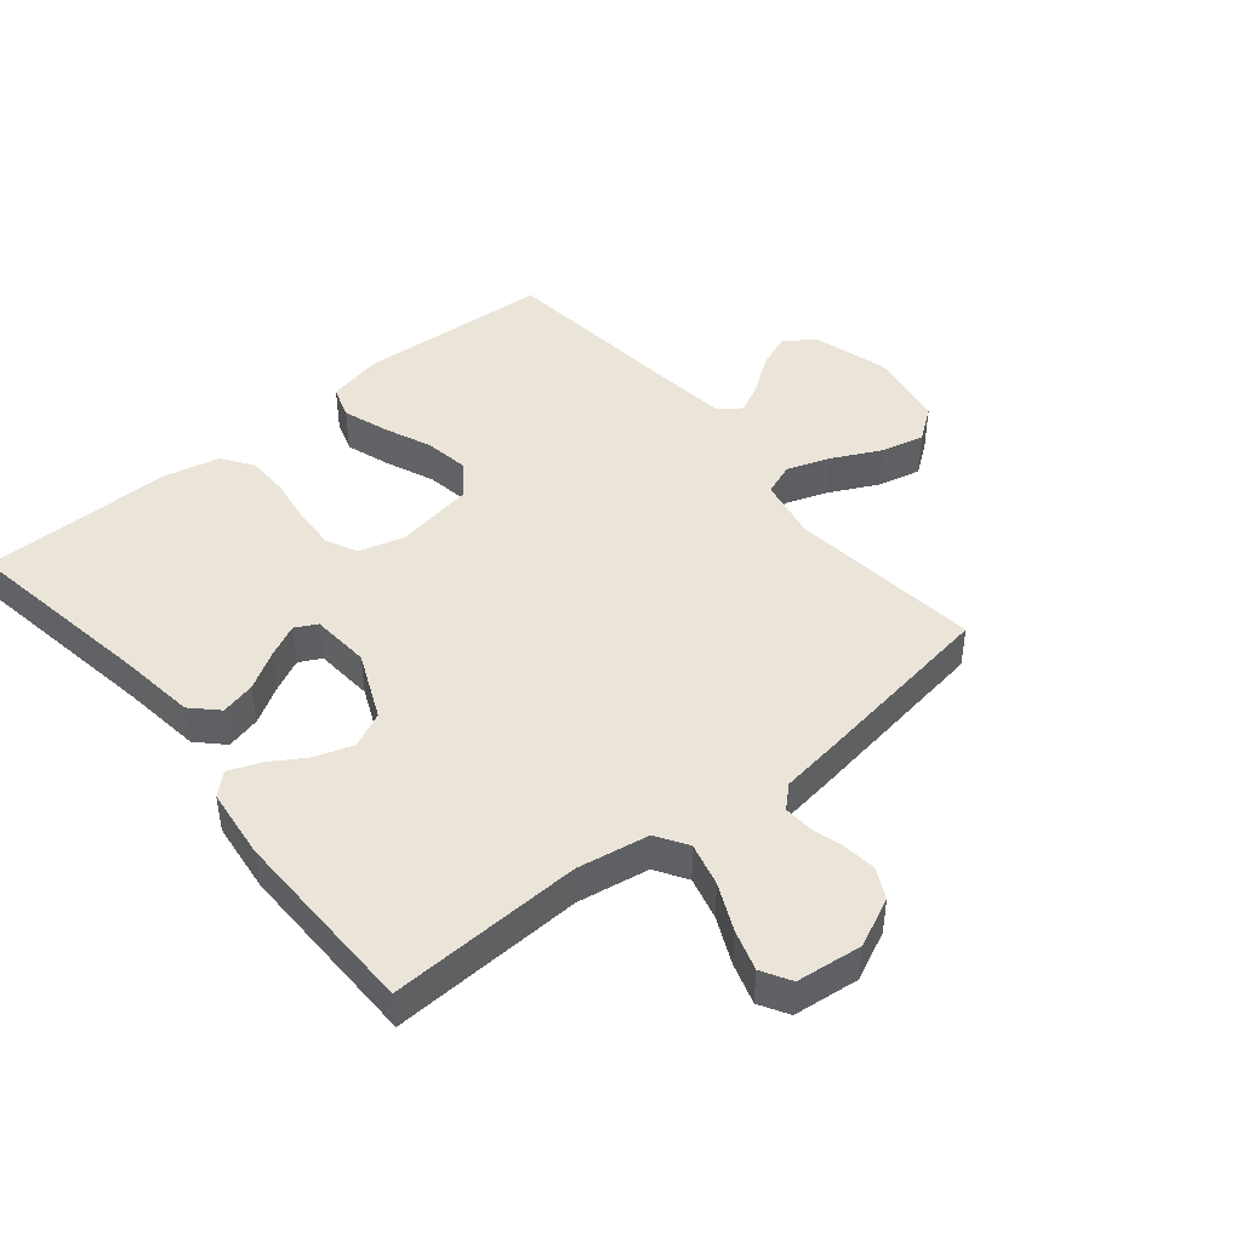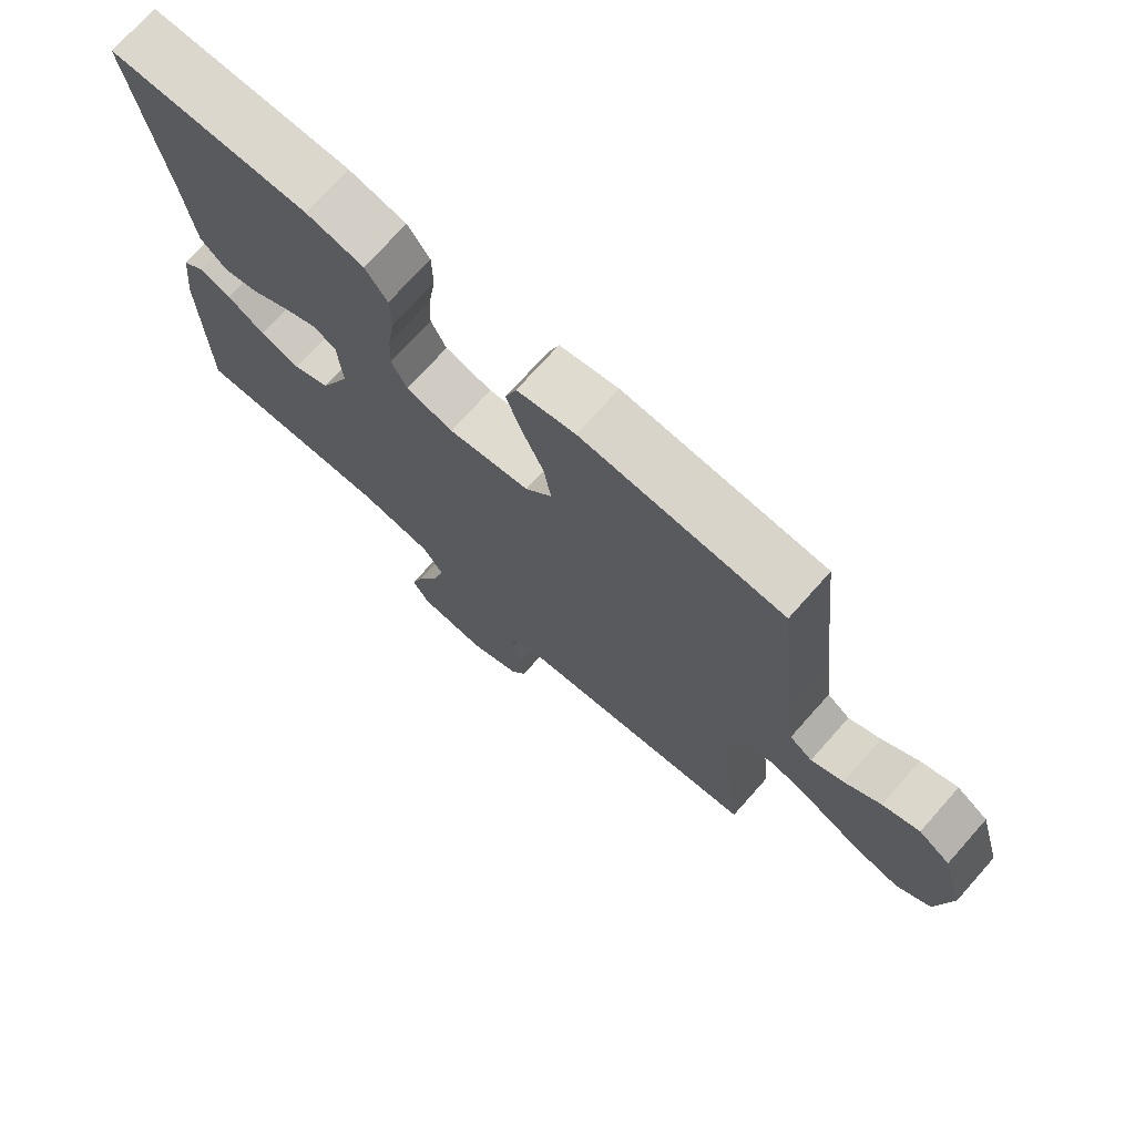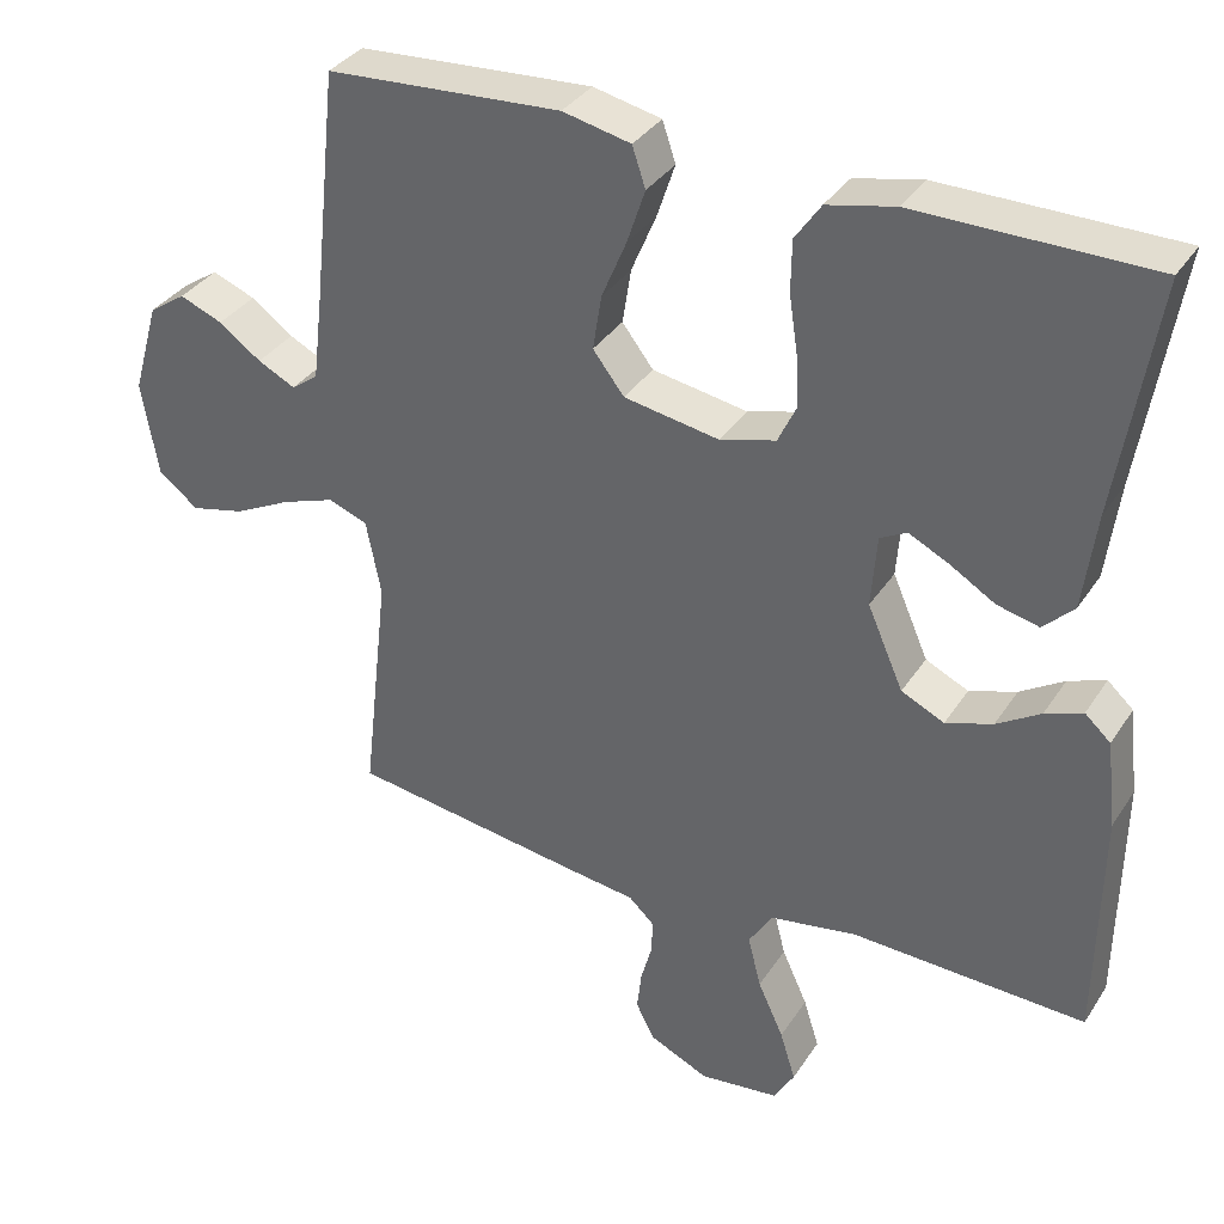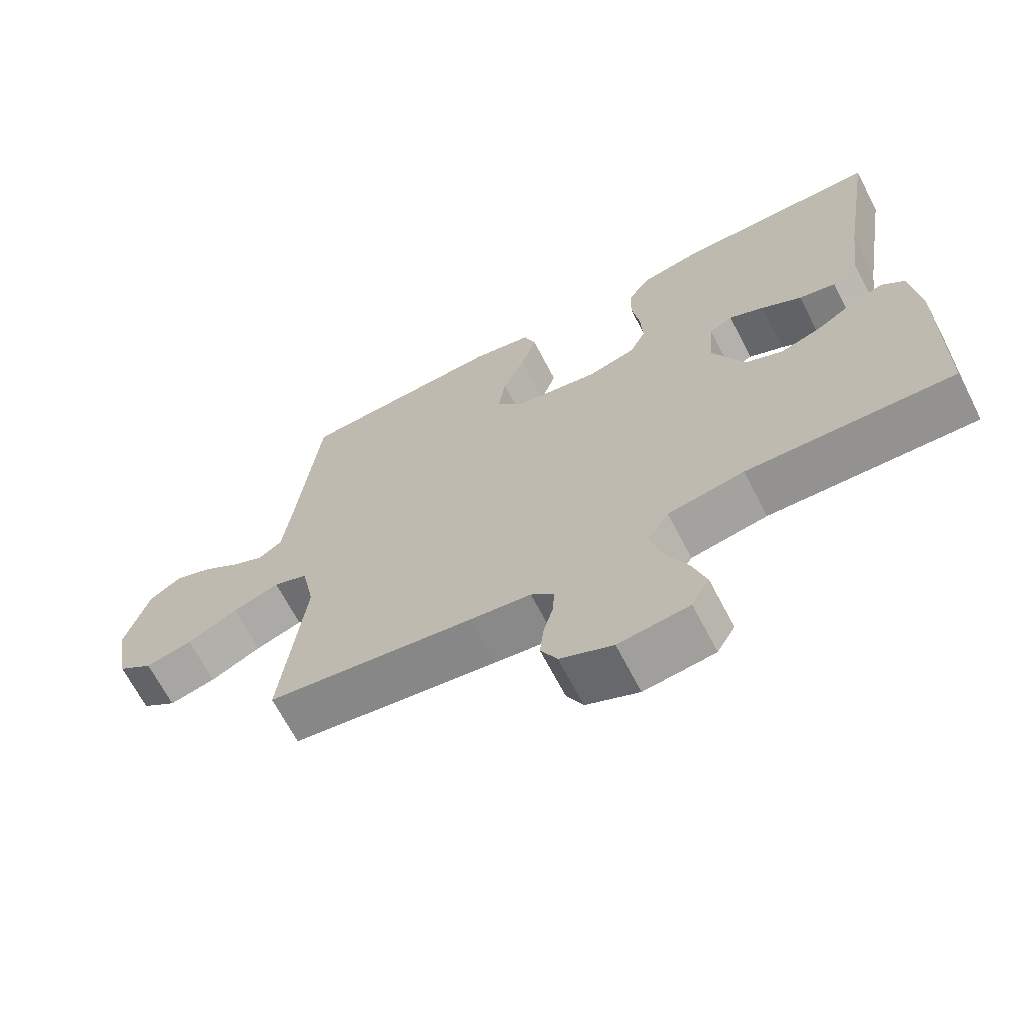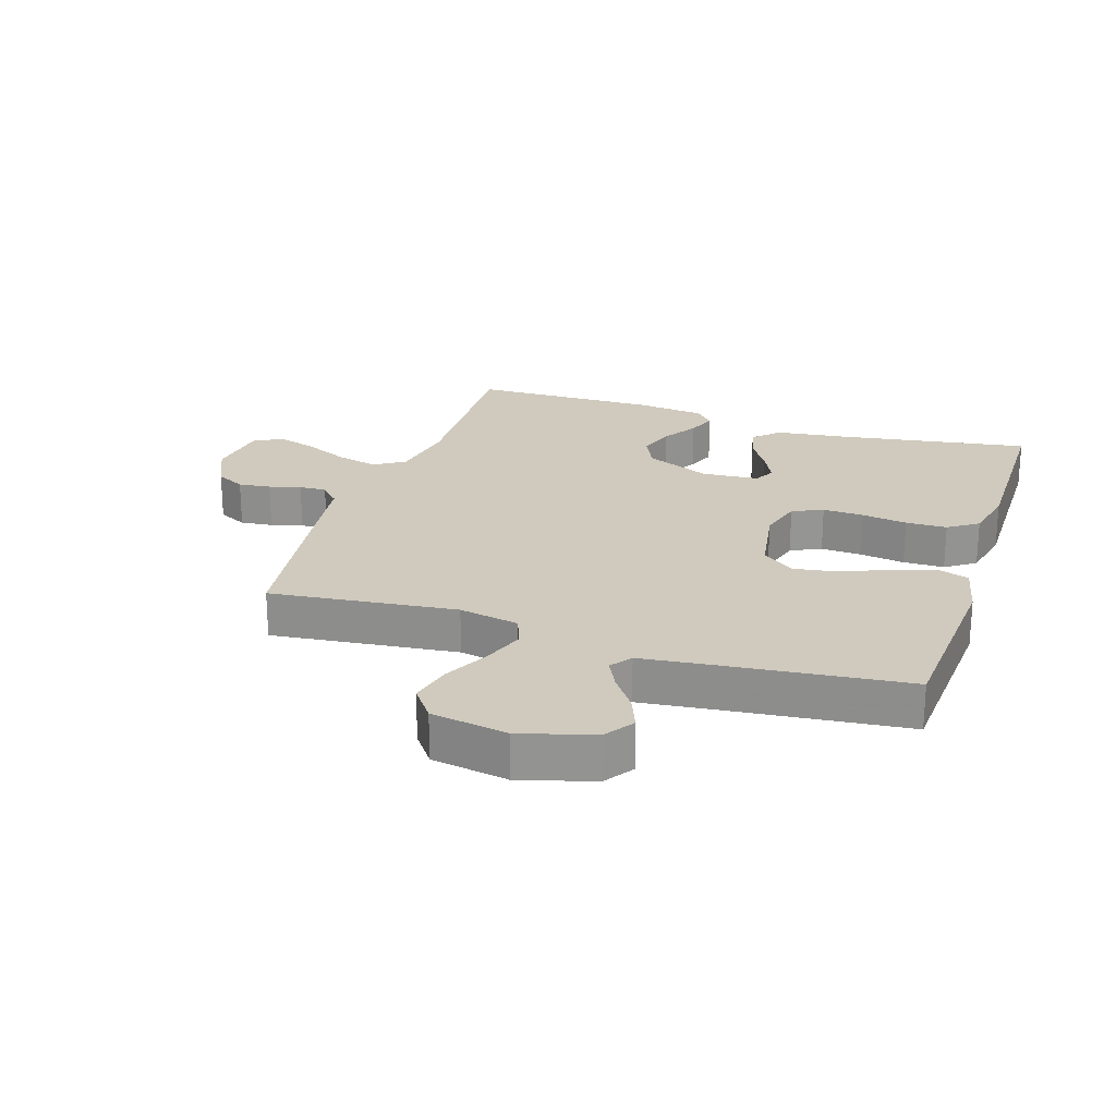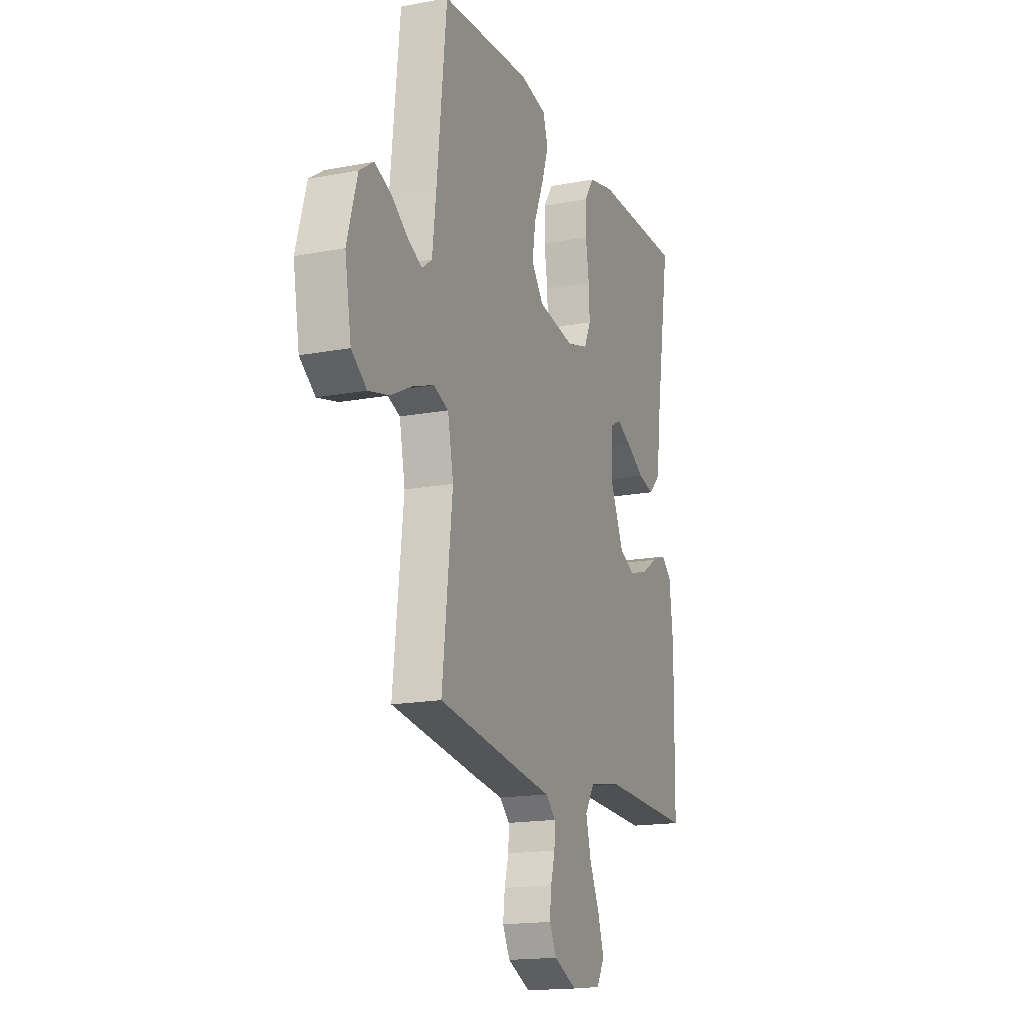
<metadata>
{"format":"obj","ext":"obj","renderer":"f3d","projection":"perspective","resolution":1024,"background":"white","views":[{"elev":44.9,"azim":140.5,"up":"+Y"},{"elev":73.0,"azim":-138.3,"up":"+Z"},{"elev":34.9,"azim":28.6,"up":"+Z"},{"elev":-67.7,"azim":27.5,"up":"+Z"},{"elev":23.1,"azim":-71.9,"up":"+Y"},{"elev":-16.7,"azim":-69.0,"up":"+Z"}]}
</metadata>
<code>
v -0.5 0.07 0.5
v -0.2 0.07 0.519
v -0.113 0.07 0.5
v -0.096 0.07 0.449
v -0.119 0.07 0.38
v -0.151 0.07 0.304
v -0.162 0.07 0.234
v -0.122 0.07 0.182
v 0 0.07 0.161
v 0.071 0.07 0.181
v 0.094 0.07 0.23
v 0.091 0.07 0.296
v 0.08 0.07 0.369
v 0.081 0.07 0.435
v 0.114 0.07 0.483
v 0.2 0.07 0.502
v 0.5 0.07 0.5
v 0.452 0.07 0.2
v 0.436 0.07 0.076
v 0.397 0.07 0.037
v 0.343 0.07 0.05
v 0.285 0.07 0.085
v 0.234 0.07 0.11
v 0.2 0.07 0.092
v 0.193 0.07 0
v 0.239 0.07 -0.105
v 0.294 0.07 -0.131
v 0.354 0.07 -0.111
v 0.41 0.07 -0.076
v 0.458 0.07 -0.058
v 0.491 0.07 -0.088
v 0.504 0.07 -0.2
v 0.5 0.07 -0.5
v 0.2 0.07 -0.488
v 0.089 0.07 -0.507
v 0.058 0.07 -0.556
v 0.075 0.07 -0.623
v 0.108 0.07 -0.695
v 0.128 0.07 -0.759
v 0.102 0.07 -0.804
v 0 0.07 -0.816
v -0.076 0.07 -0.781
v -0.1 0.07 -0.734
v -0.094 0.07 -0.682
v -0.08 0.07 -0.631
v -0.078 0.07 -0.587
v -0.111 0.07 -0.556
v -0.2 0.07 -0.544
v -0.5 0.07 -0.5
v -0.466 0.07 -0.2
v -0.485 0.07 -0.103
v -0.535 0.07 -0.084
v -0.603 0.07 -0.108
v -0.677 0.07 -0.145
v -0.745 0.07 -0.161
v -0.796 0.07 -0.123
v -0.817 0.07 0
v -0.783 0.07 0.118
v -0.736 0.07 0.15
v -0.681 0.07 0.128
v -0.627 0.07 0.089
v -0.579 0.07 0.065
v -0.545 0.07 0.09
v -0.532 0.07 0.2
v -0.5 0 0.5
v -0.2 0 0.519
v -0.113 0 0.5
v -0.096 0 0.449
v -0.119 0 0.38
v -0.151 0 0.304
v -0.162 0 0.234
v -0.122 0 0.182
v 0 0 0.161
v 0.071 0 0.181
v 0.094 0 0.23
v 0.091 0 0.296
v 0.08 0 0.369
v 0.081 0 0.435
v 0.114 0 0.483
v 0.2 0 0.502
v 0.5 0 0.5
v 0.452 0 0.2
v 0.436 0 0.076
v 0.397 0 0.037
v 0.343 0 0.05
v 0.285 0 0.085
v 0.234 0 0.11
v 0.2 0 0.092
v 0.193 0 0
v 0.239 0 -0.105
v 0.294 0 -0.131
v 0.354 0 -0.111
v 0.41 0 -0.076
v 0.458 0 -0.058
v 0.491 0 -0.088
v 0.504 0 -0.2
v 0.5 0 -0.5
v 0.2 0 -0.488
v 0.089 0 -0.507
v 0.058 0 -0.556
v 0.075 0 -0.623
v 0.108 0 -0.695
v 0.128 0 -0.759
v 0.102 0 -0.804
v 0 0 -0.816
v -0.076 0 -0.781
v -0.1 0 -0.734
v -0.094 0 -0.682
v -0.08 0 -0.631
v -0.078 0 -0.587
v -0.111 0 -0.556
v -0.2 0 -0.544
v -0.5 0 -0.5
v -0.466 0 -0.2
v -0.485 0 -0.103
v -0.535 0 -0.084
v -0.603 0 -0.108
v -0.677 0 -0.145
v -0.745 0 -0.161
v -0.796 0 -0.123
v -0.817 0 0
v -0.783 0 0.118
v -0.736 0 0.15
v -0.681 0 0.128
v -0.627 0 0.089
v -0.579 0 0.065
v -0.545 0 0.09
v -0.532 0 0.2
f 58 59 60 61
f 58 61 62
f 57 58 62
f 56 57 62
f 53 54 55 56
f 52 53 56 62
f 51 52 62 63
f 47 48 49 50
f 46 47 50 51
f 42 43 44 45
f 42 45 46
f 41 42 46
f 40 41 46
f 37 38 39 40
f 36 37 40 46
f 35 36 46 51
f 31 32 33 34
f 28 29 30 31
f 27 28 31 34
f 26 27 34 35
f 19 20 21 22
f 18 19 22 23
f 17 18 23
f 16 17 23 24
f 12 13 14 15
f 11 12 15 16
f 3 4 5 6
f 1 2 3 6
f 64 1 6 7
f 63 64 7 8
f 51 63 8 9
f 25 26 35 51
f 25 51 9 10
f 11 16 24 25
f 10 11 25
f 125 124 123 122
f 126 125 122
f 126 122 121
f 126 121 120
f 120 119 118 117
f 126 120 117 116
f 127 126 116 115
f 114 113 112 111
f 115 114 111 110
f 109 108 107 106
f 110 109 106
f 110 106 105
f 110 105 104
f 104 103 102 101
f 110 104 101 100
f 115 110 100 99
f 98 97 96 95
f 95 94 93 92
f 98 95 92 91
f 99 98 91 90
f 86 85 84 83
f 87 86 83 82
f 87 82 81
f 88 87 81 80
f 79 78 77 76
f 80 79 76 75
f 70 69 68 67
f 70 67 66 65
f 71 70 65 128
f 72 71 128 127
f 73 72 127 115
f 115 99 90 89
f 74 73 115 89
f 89 88 80 75
f 89 75 74
f 1 65 66 2
f 2 66 67 3
f 3 67 68 4
f 4 68 69 5
f 5 69 70 6
f 6 70 71 7
f 7 71 72 8
f 8 72 73 9
f 9 73 74 10
f 10 74 75 11
f 11 75 76 12
f 12 76 77 13
f 13 77 78 14
f 14 78 79 15
f 15 79 80 16
f 16 80 81 17
f 17 81 82 18
f 18 82 83 19
f 19 83 84 20
f 20 84 85 21
f 21 85 86 22
f 22 86 87 23
f 23 87 88 24
f 24 88 89 25
f 25 89 90 26
f 26 90 91 27
f 27 91 92 28
f 28 92 93 29
f 29 93 94 30
f 30 94 95 31
f 31 95 96 32
f 32 96 97 33
f 33 97 98 34
f 34 98 99 35
f 35 99 100 36
f 36 100 101 37
f 37 101 102 38
f 38 102 103 39
f 39 103 104 40
f 40 104 105 41
f 41 105 106 42
f 42 106 107 43
f 43 107 108 44
f 44 108 109 45
f 45 109 110 46
f 46 110 111 47
f 47 111 112 48
f 48 112 113 49
f 49 113 114 50
f 50 114 115 51
f 51 115 116 52
f 52 116 117 53
f 53 117 118 54
f 54 118 119 55
f 55 119 120 56
f 56 120 121 57
f 57 121 122 58
f 58 122 123 59
f 59 123 124 60
f 60 124 125 61
f 61 125 126 62
f 62 126 127 63
f 63 127 128 64
f 64 128 65 1

</code>
